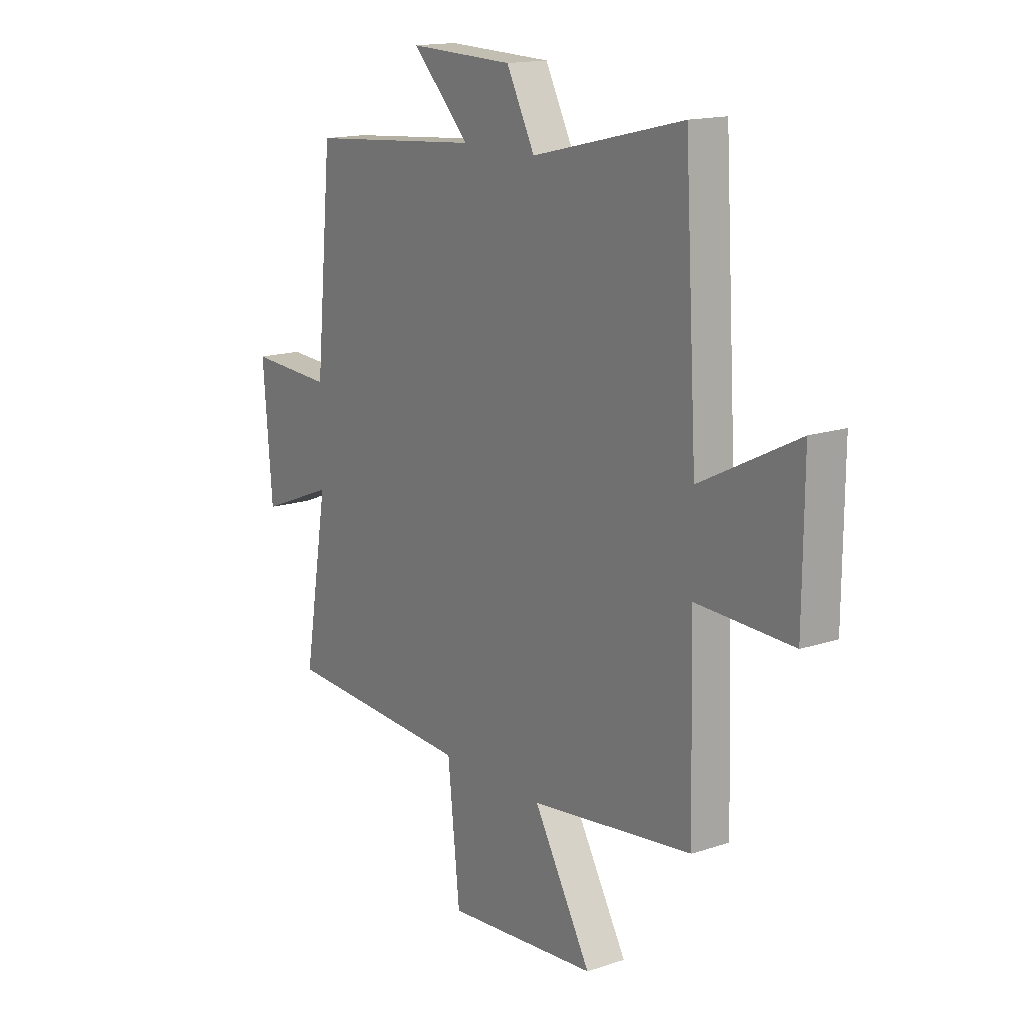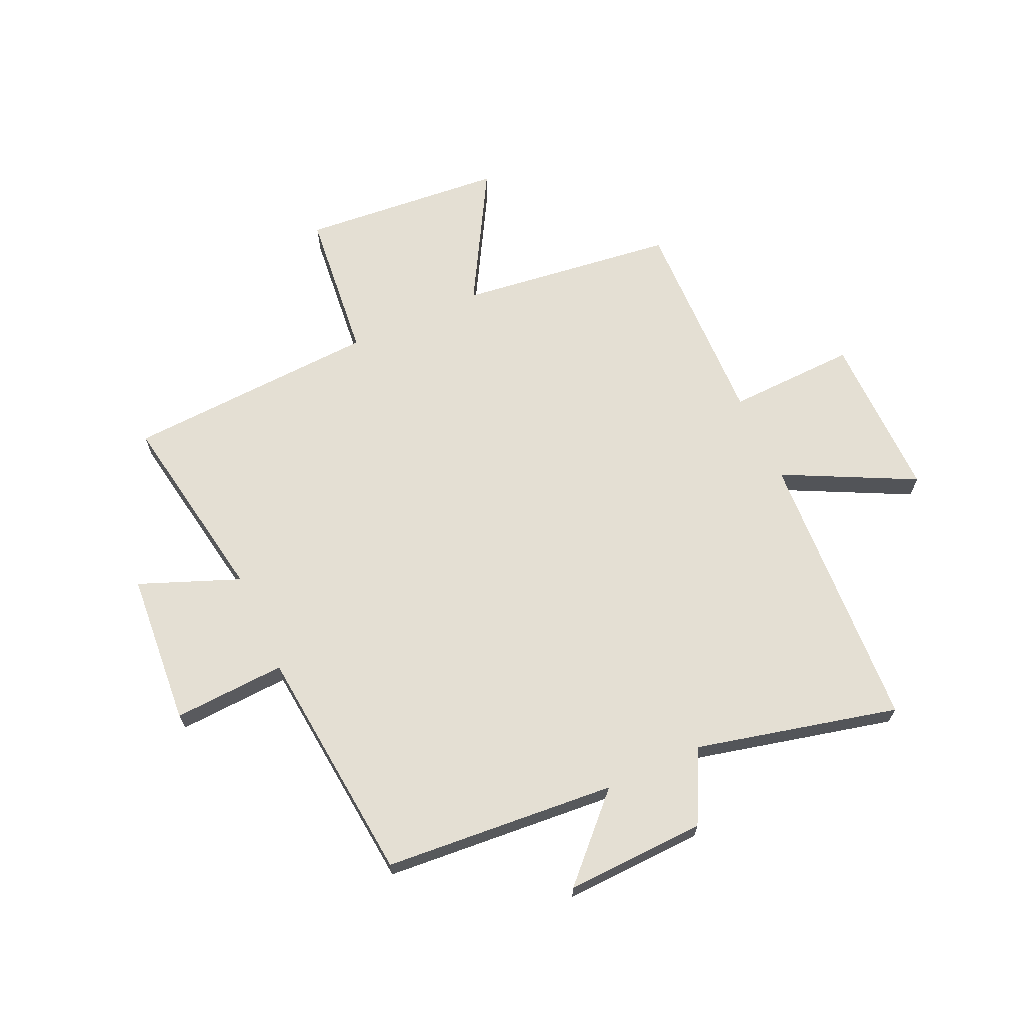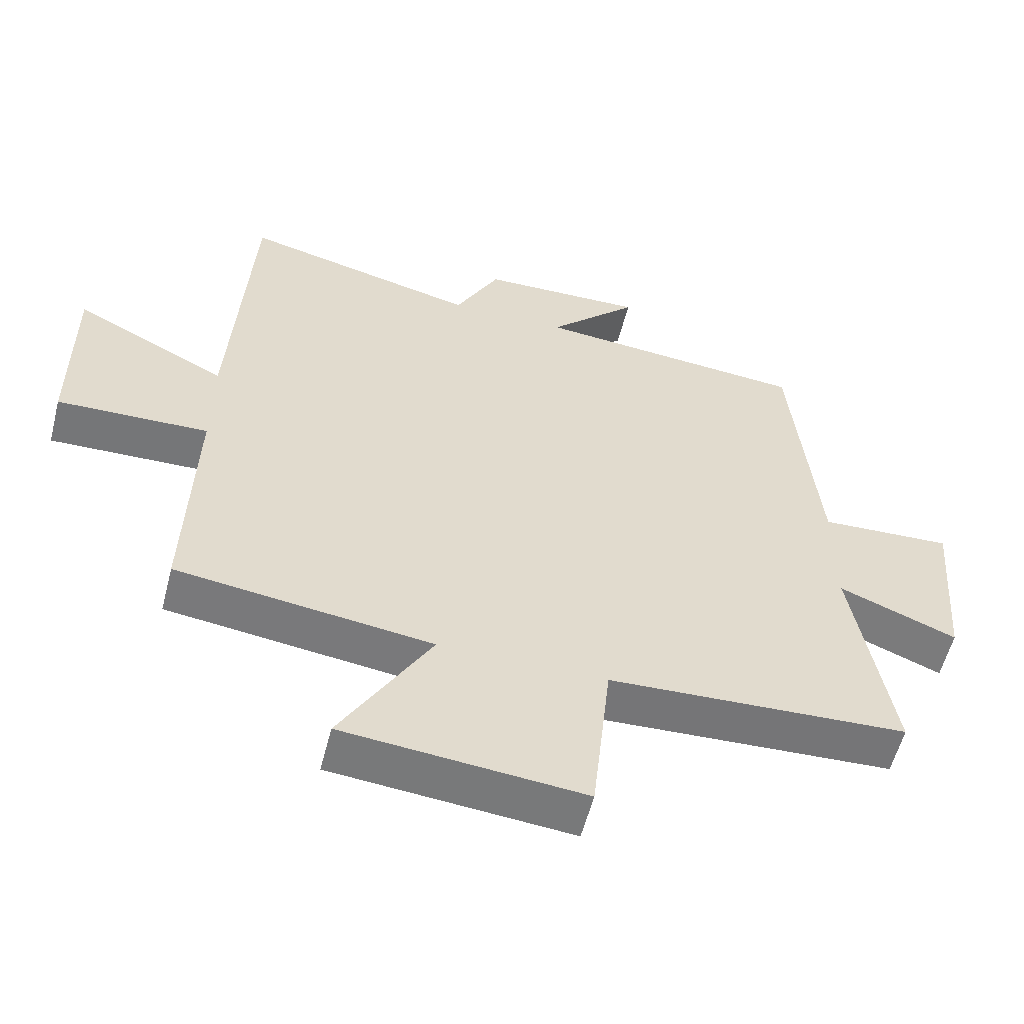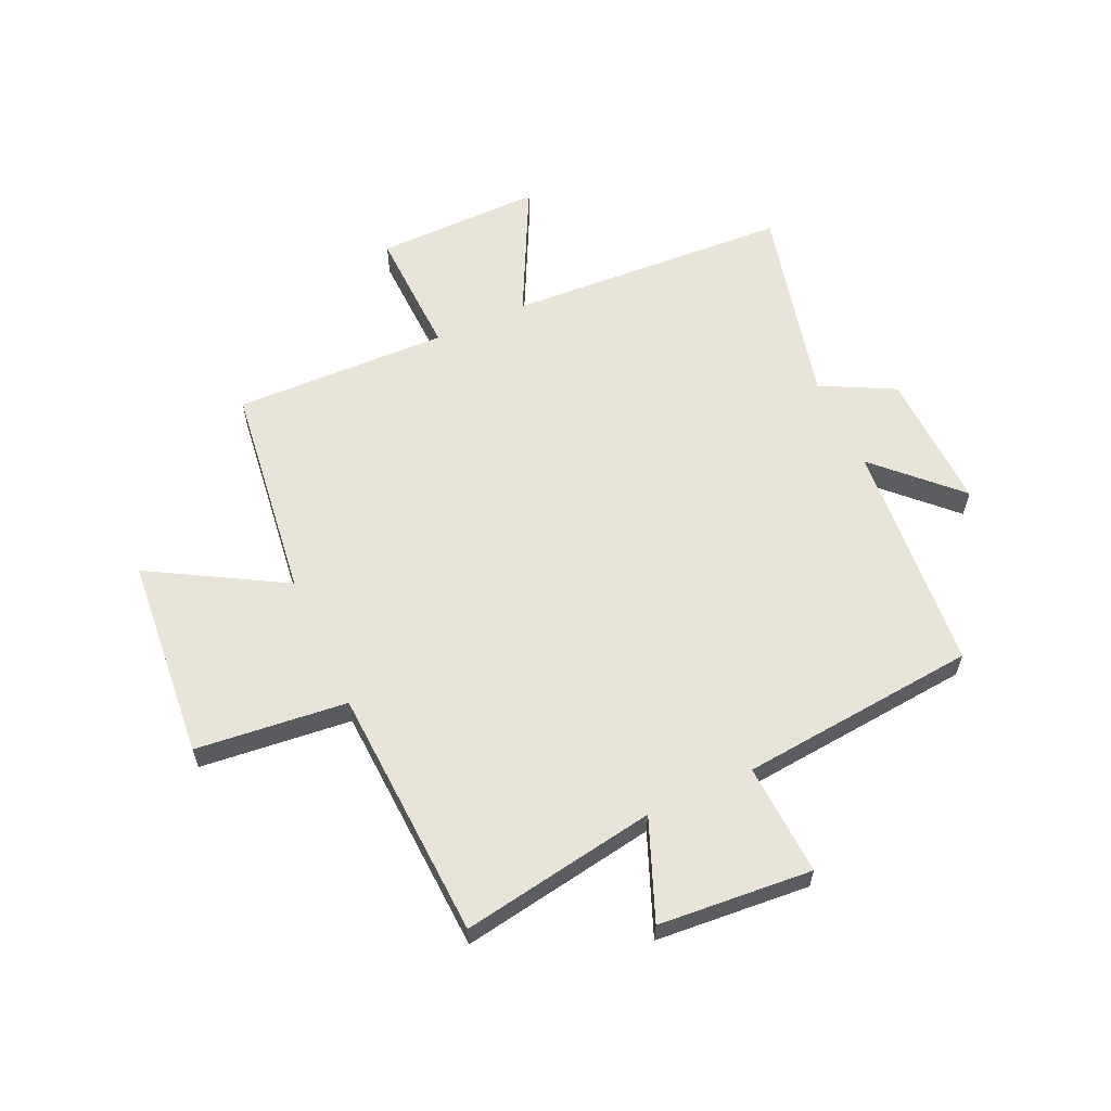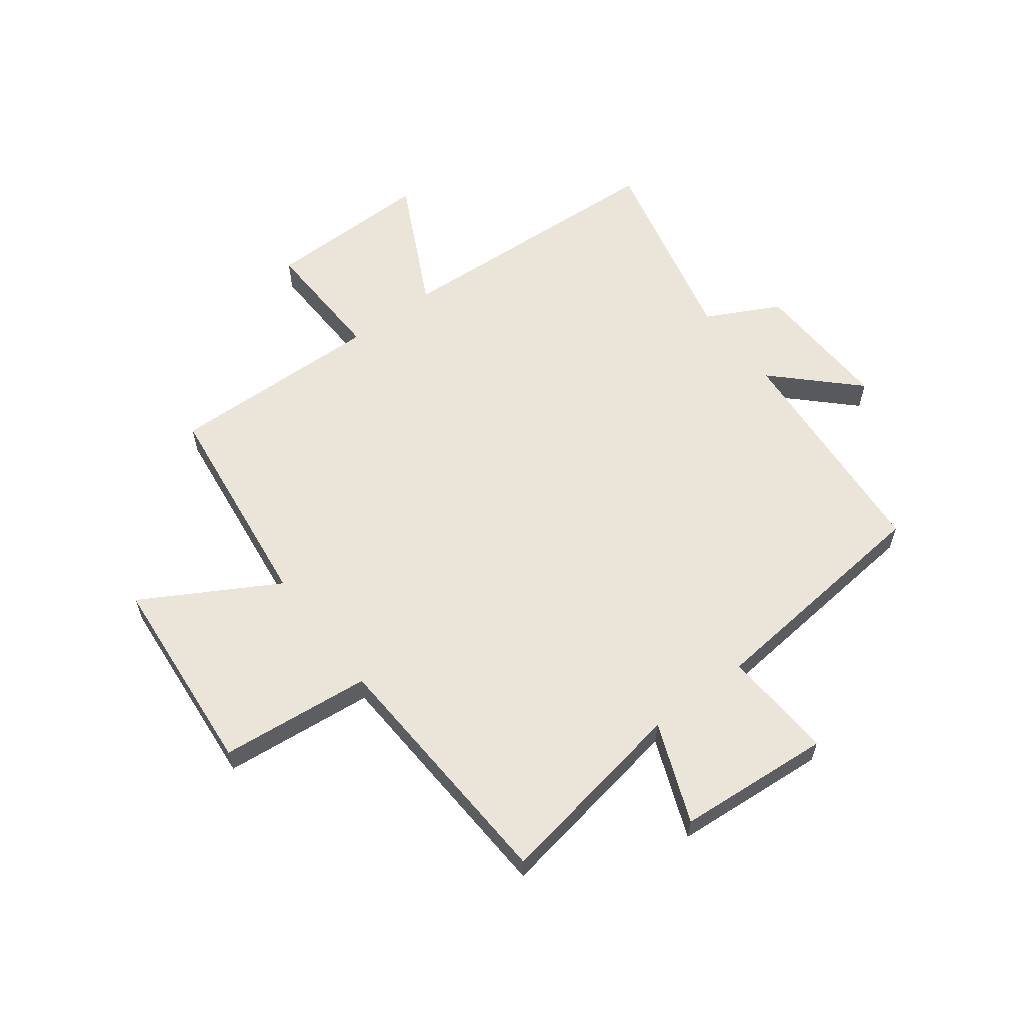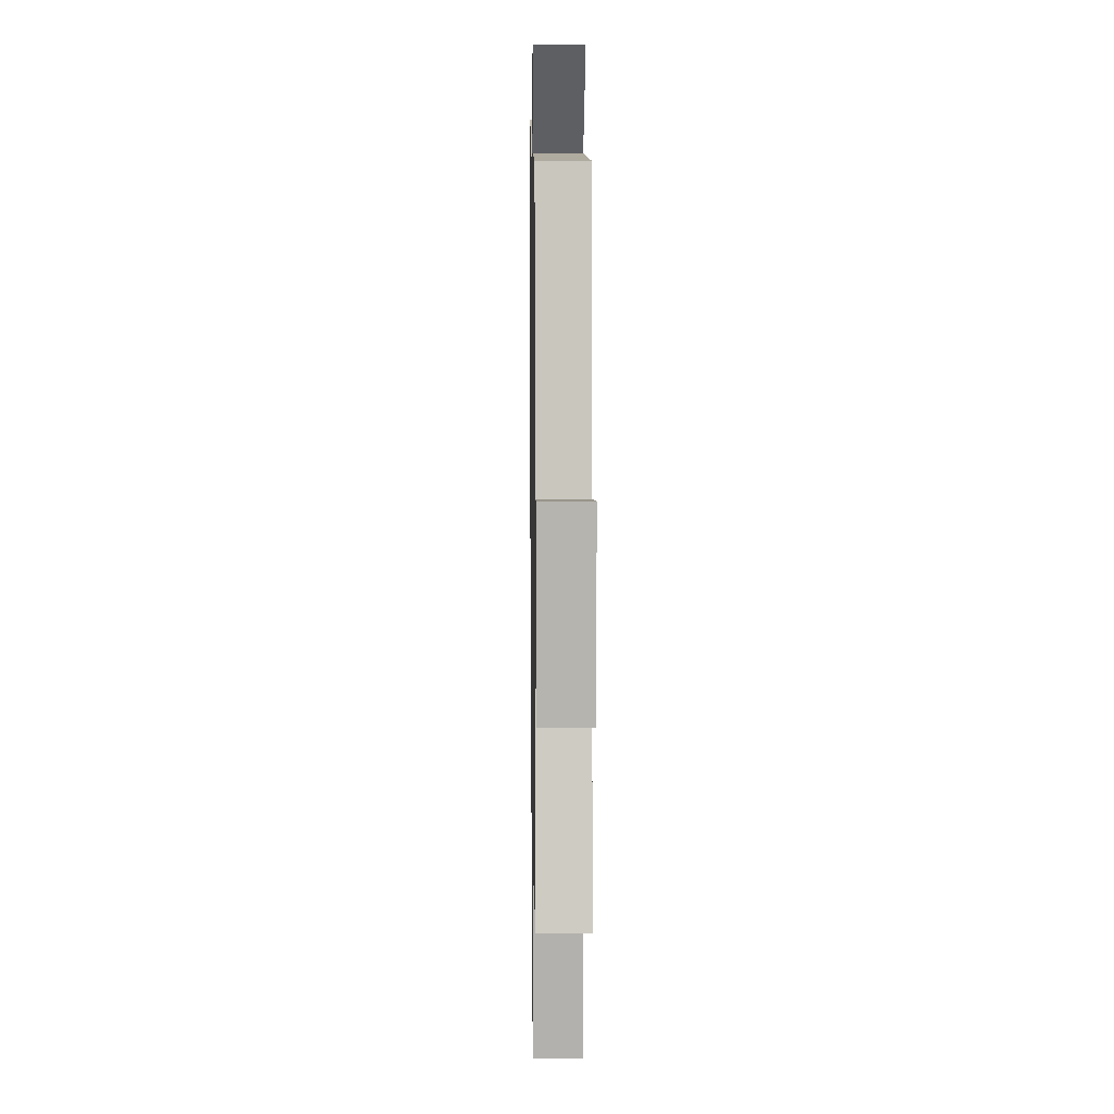
<metadata>
{"format":"obj","ext":"obj","renderer":"f3d","projection":"perspective","resolution":1024,"background":"white","views":[{"elev":15.6,"azim":55.0,"up":"+Z"},{"elev":66.7,"azim":-24.7,"up":"+Y"},{"elev":-57.1,"azim":165.7,"up":"+Z"},{"elev":60.4,"azim":-114.6,"up":"+Y"},{"elev":59.6,"azim":-127.4,"up":"+Y"},{"elev":4.9,"azim":-90.9,"up":"+Z"}]}
</metadata>
<code>
v -0.461 0.07 0.466
v -0.056 0.07 0.5
v -0.19 0.07 0.635
v 0.054 0.07 0.627
v 0.12 0.07 0.5
v 0.471 0.07 0.585
v 0.5 0.07 0.091
v 0.727 0.07 0.206
v 0.725 0.07 -0.084
v 0.5 0.07 -0.077
v 0.511 0.07 -0.451
v 0.133 0.07 -0.5
v 0.267 0.07 -0.732
v -0.087 0.07 -0.764
v -0.115 0.07 -0.5
v -0.557 0.07 -0.478
v -0.5 0.07 -0.137
v -0.674 0.07 -0.207
v -0.696 0.07 0.061
v -0.5 0.07 0.051
v -0.461 0 0.466
v -0.056 0 0.5
v -0.19 0 0.635
v 0.054 0 0.627
v 0.12 0 0.5
v 0.471 0 0.585
v 0.5 0 0.091
v 0.727 0 0.206
v 0.725 0 -0.084
v 0.5 0 -0.077
v 0.511 0 -0.451
v 0.133 0 -0.5
v 0.267 0 -0.732
v -0.087 0 -0.764
v -0.115 0 -0.5
v -0.557 0 -0.478
v -0.5 0 -0.137
v -0.674 0 -0.207
v -0.696 0 0.061
v -0.5 0 0.051
f 17 18 19 20
f 17 20 1 2
f 15 16 17 2
f 12 13 14 15
f 12 15 2
f 11 12 2
f 10 11 2
f 7 8 9 10
f 5 6 7 10
f 5 10 2
f 2 3 4 5
f 40 39 38 37
f 22 21 40 37
f 22 37 36 35
f 35 34 33 32
f 22 35 32
f 22 32 31
f 22 31 30
f 30 29 28 27
f 30 27 26 25
f 22 30 25
f 25 24 23 22
f 1 21 22 2
f 2 22 23 3
f 3 23 24 4
f 4 24 25 5
f 5 25 26 6
f 6 26 27 7
f 7 27 28 8
f 8 28 29 9
f 9 29 30 10
f 10 30 31 11
f 11 31 32 12
f 12 32 33 13
f 13 33 34 14
f 14 34 35 15
f 15 35 36 16
f 16 36 37 17
f 17 37 38 18
f 18 38 39 19
f 19 39 40 20
f 20 40 21 1

</code>
